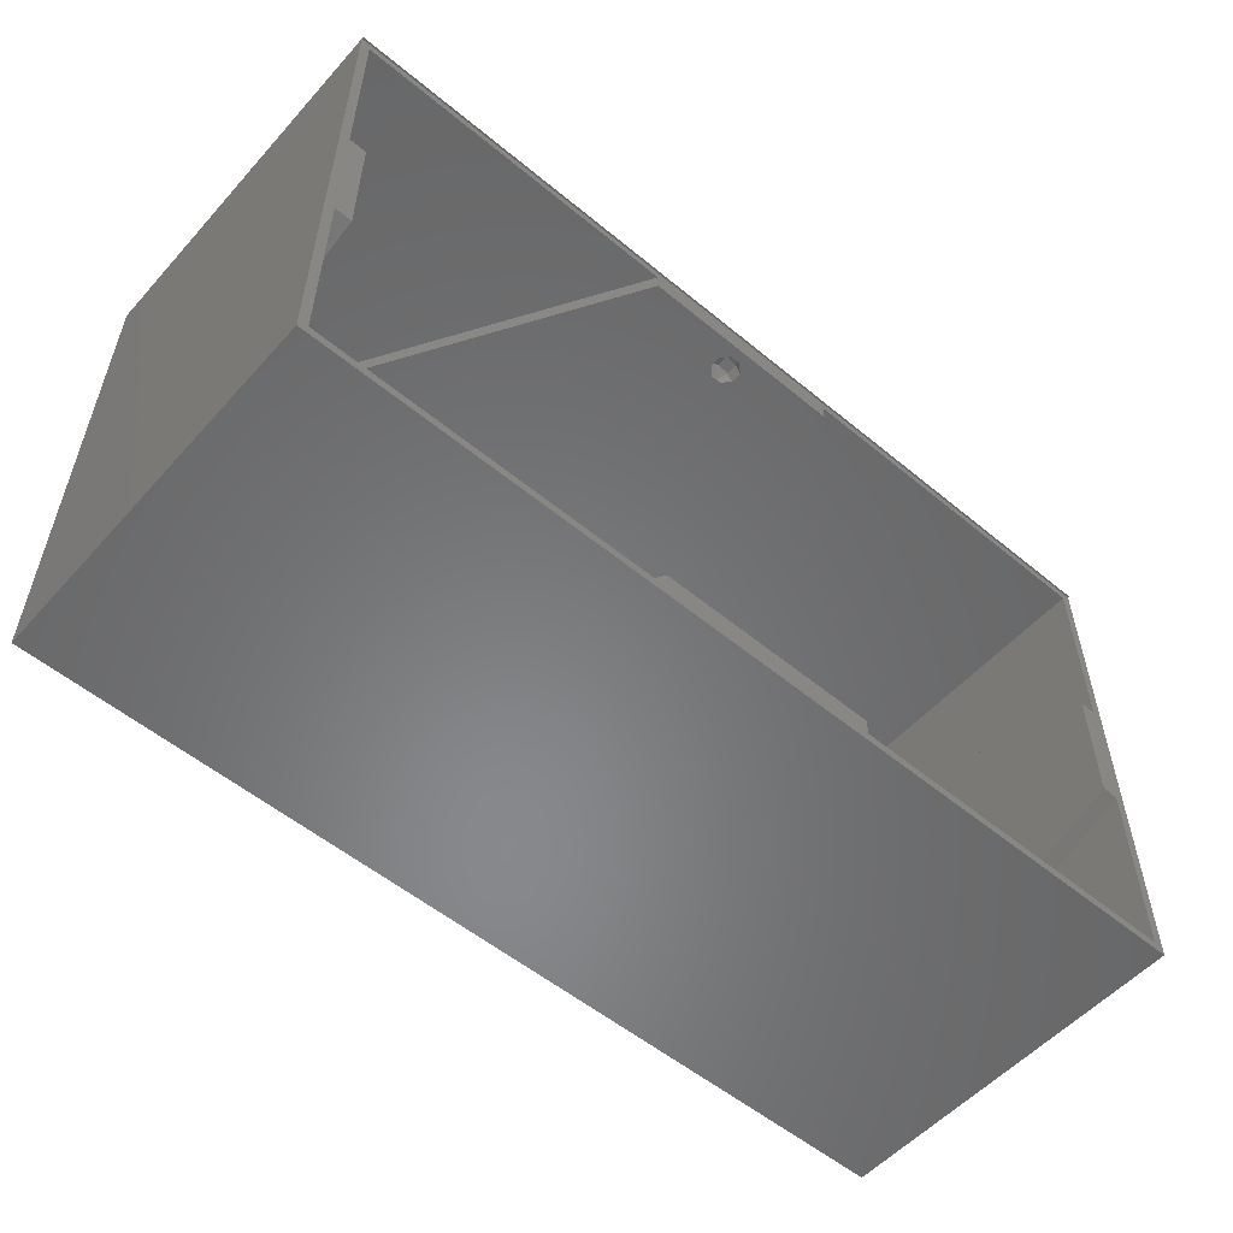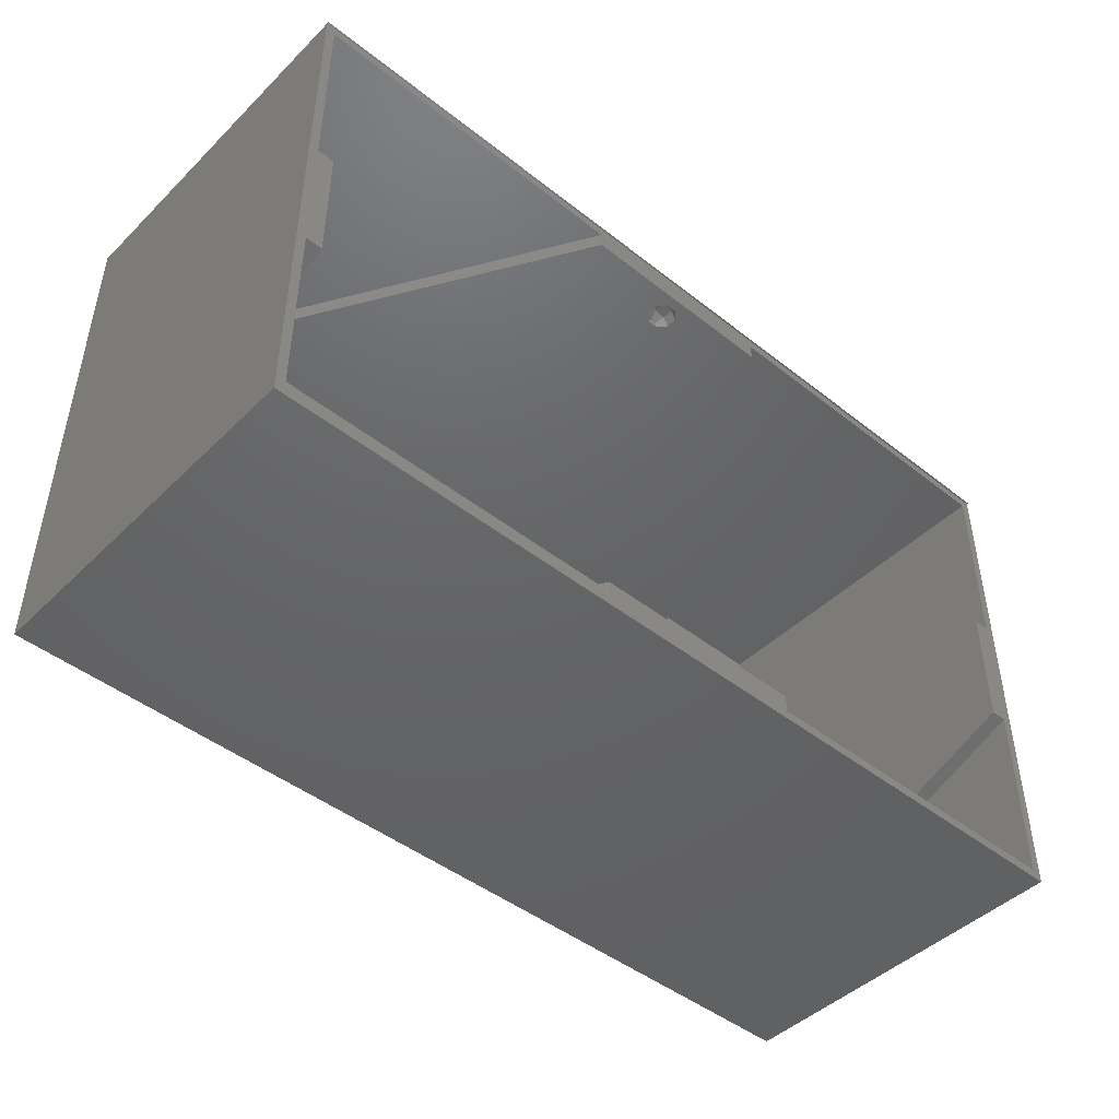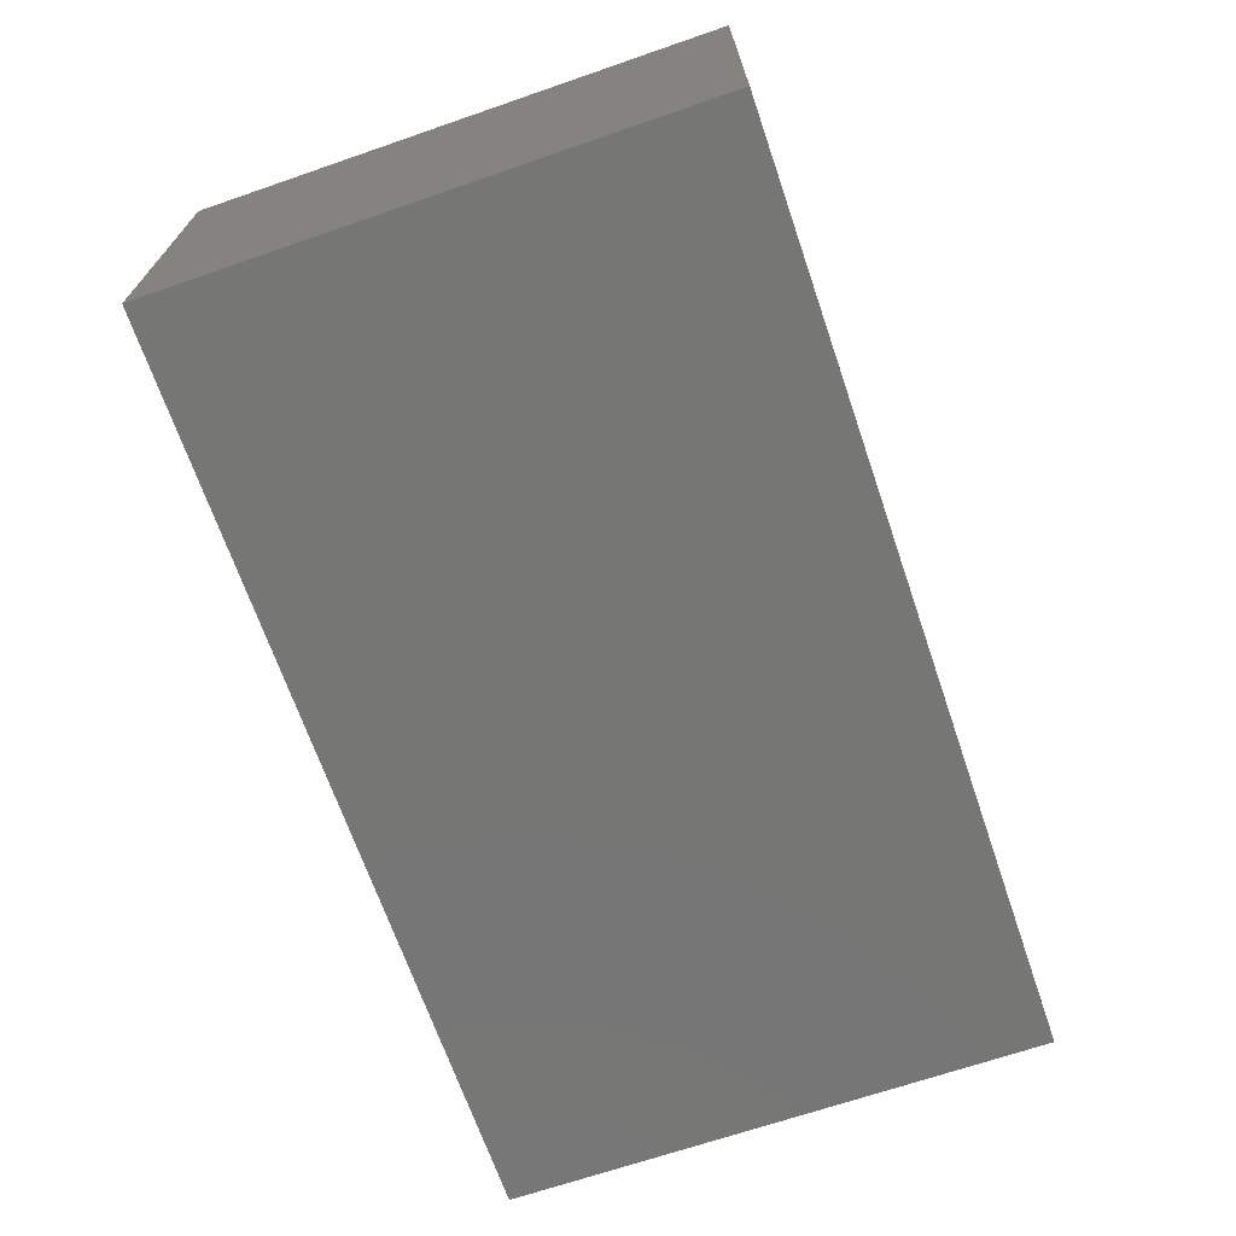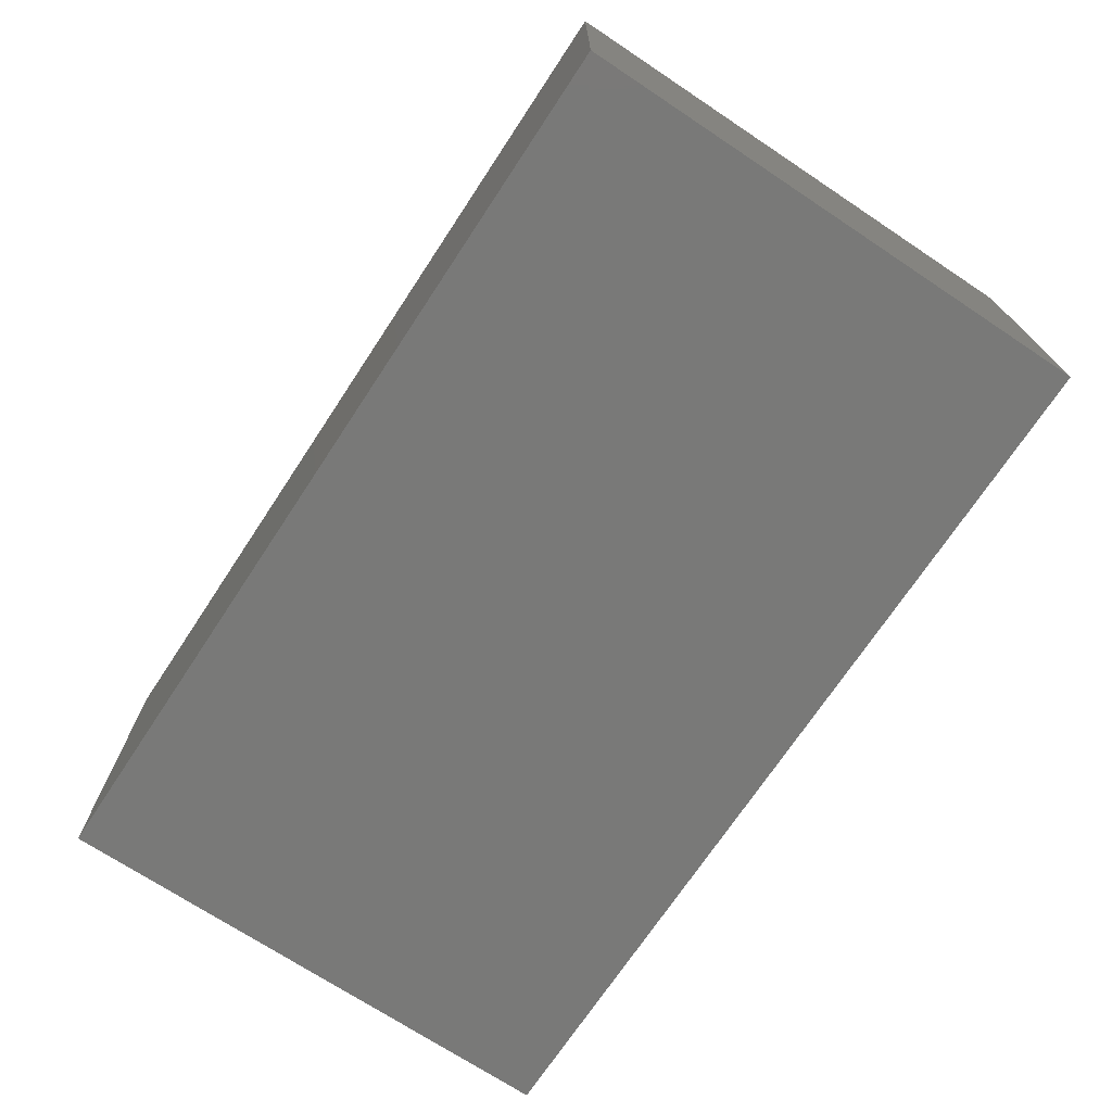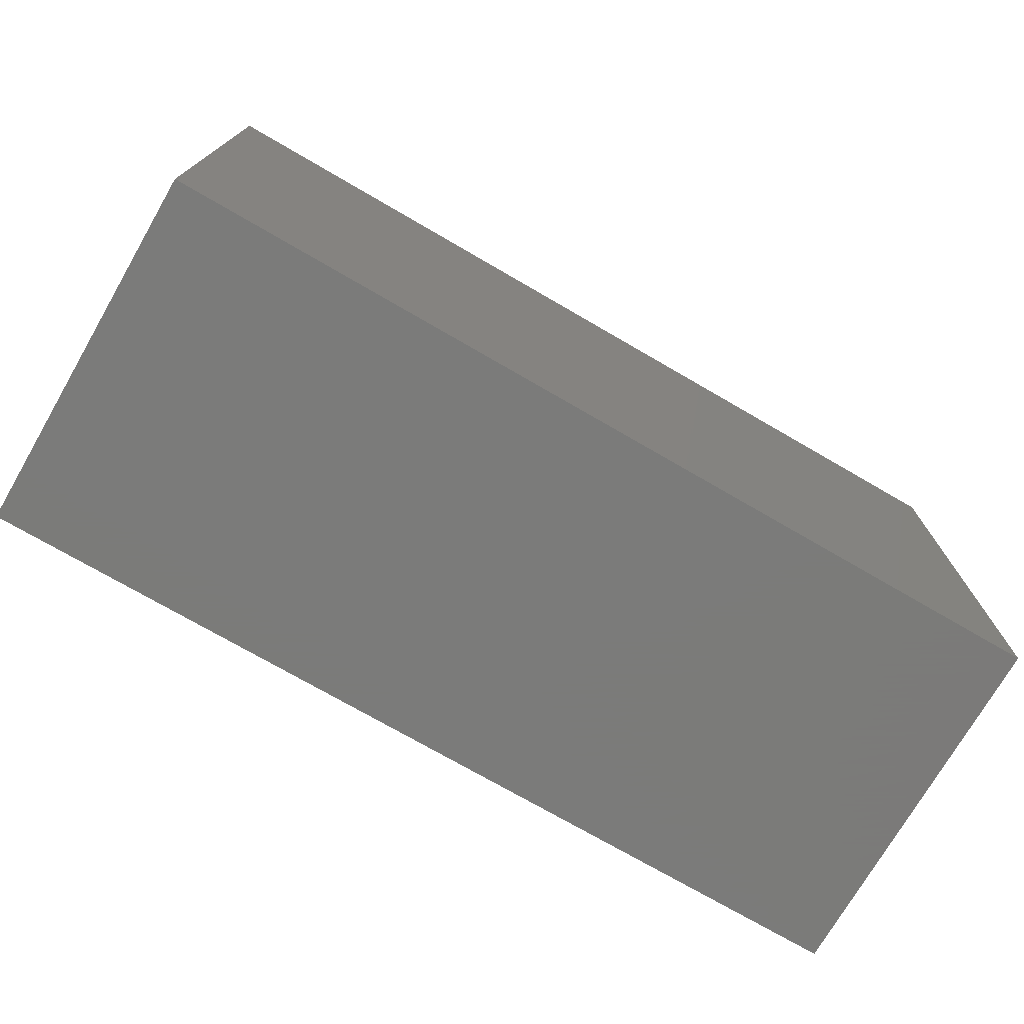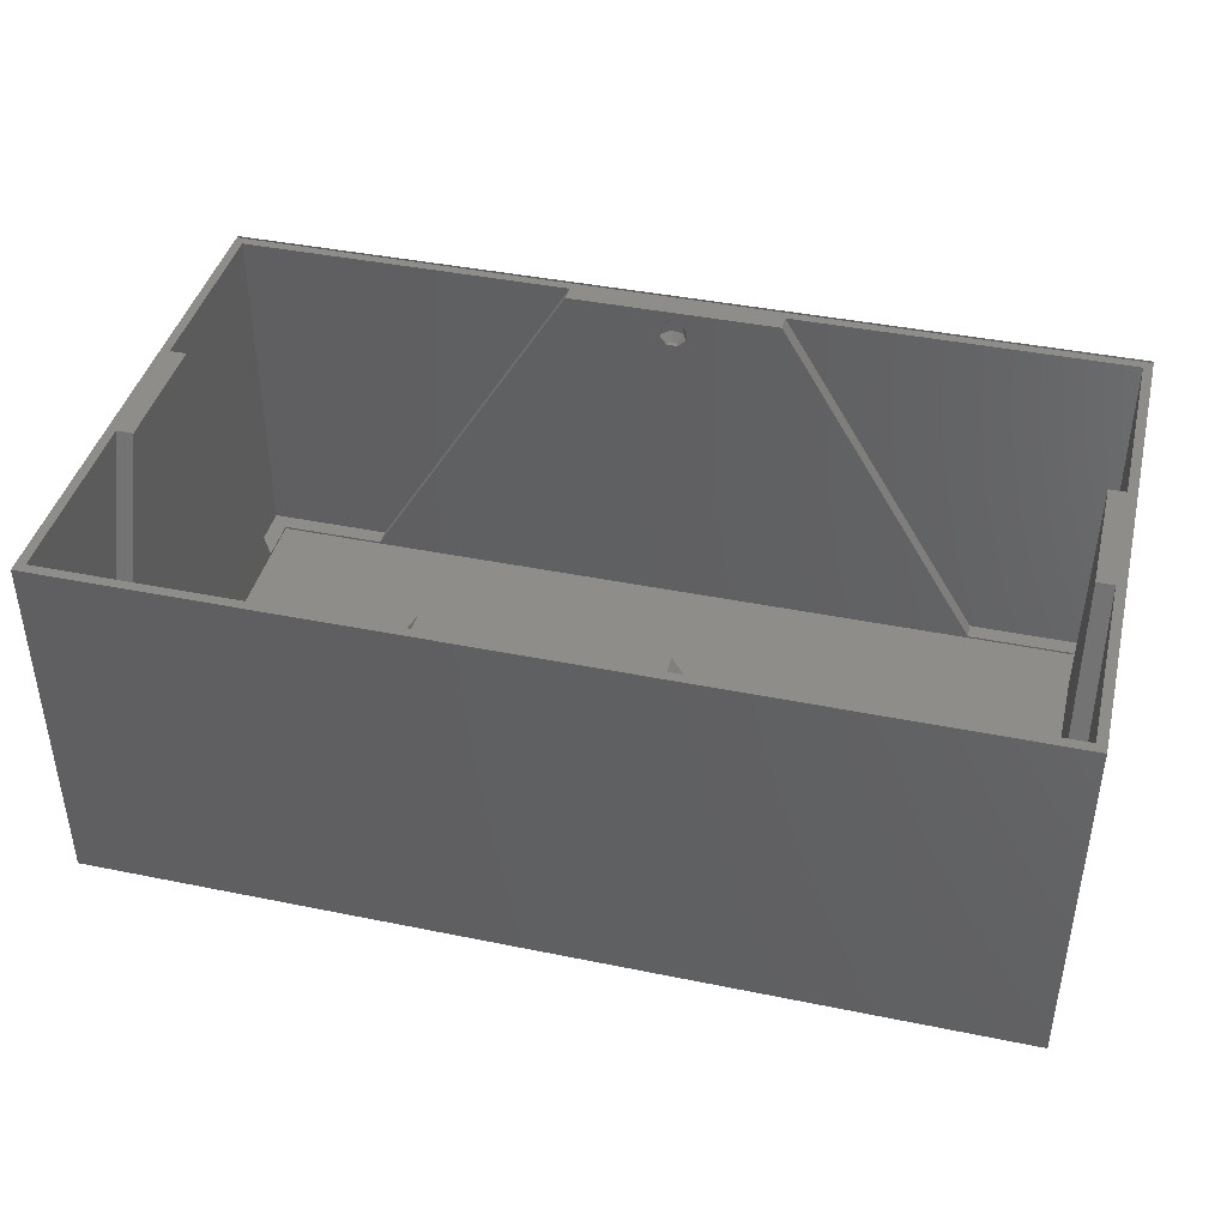
<metadata>
{"format":"stl","ext":"stl","renderer":"f3d","projection":"perspective","resolution":1024,"background":"white","views":[{"elev":-54.9,"azim":-41.1,"up":"+Y"},{"elev":-45.8,"azim":-42.1,"up":"+Y"},{"elev":-68.4,"azim":109.0,"up":"+Z"},{"elev":-71.7,"azim":56.5,"up":"+Z"},{"elev":-74.0,"azim":149.9,"up":"+Y"},{"elev":41.6,"azim":13.8,"up":"+Z"}]}
</metadata>
<code>
# stl→obj: 103 verts, 202 faces
v -61 27.5 -24.5
v -61 27.5 24.25
v -61 98.5 -24.5
v -61 98.5 24.25
v -61 98.5 24.5
v 61 27.5 -24.5
v 61 27.5 24.25
v 61 98.5 -24.5
v 61 98.5 24.5
v 61 98.5 24.25
v -14.31 97.25 24.25
v -14.31 95 24.25
v 14.31 95 24.25
v -59.75 54.44 24.25
v 14.31 31 24.25
v 0.75 31 24.25
v 14.31 28.75 24.25
v -14.31 31 24.25
v -14.31 28.75 24.25
v -2 31 24.25
v -59.75 71.56 24.25
v -59.75 97.25 24.25
v -57.5 54.44 24.25
v 14.31 97.25 24.25
v 59.75 54.44 24.25
v 59.75 28.75 24.25
v 57.5 54.44 24.25
v 57.5 71.56 24.25
v 59.75 97.25 24.25
v 59.75 71.56 24.25
v -59.75 28.75 24.25
v -57.5 71.56 24.25
v -59.75 37.31 -22.75
v -57.5 37.31 -22.75
v -59.75 28.75 -22.75
v -42.94 28.75 -22.75
v -42.94 31 -22.75
v -2 31 19
v 2 31 19
v 2 31 23
v 42.94 31 -22.75
v 57.5 31 -23
v -57.5 31 -22.75
v 57.5 31 -22.75
v -57.5 31 -23
v 1.665 31 20.23
v -0.7654 31 19.15
v -1.848 31 20.23
v 0.6896 31 19.15
v 1.665 31 21.77
v -0.7654 31 22.85
v 0.6896 31 22.85
v -1.848 31 21.77
v 42.94 28.75 -22.75
v 59.75 28.75 -22.75
v 59.75 37.31 -22.75
v 57.5 37.31 -22.75
v 57.5 88.69 -22.75
v 57.5 95 -23
v 57.5 95 -22.75
v 59.75 88.69 -22.75
v 59.75 97.25 -22.75
v 42.94 97.25 -22.75
v 42.94 95 -22.75
v -42.94 95 -22.75
v -0.6896 95 19.15
v -57.5 95 -22.75
v -57.5 95 -23
v -1.665 95 20.23
v -0.6896 95 22.85
v -1.665 95 21.77
v 0.7654 95 22.85
v 1.848 95 20.23
v 0.7654 95 19.15
v 1.848 95 21.77
v -42.94 97.25 -22.75
v -59.75 97.25 -22.75
v -59.75 88.69 -22.75
v -57.5 88.69 -22.75
v -1.152 29.56 20.23
v -0.4772 30.4 19.15
v -1.152 29.56 21.77
v 0.6896 30.67 22.85
v 0.1703 30.25 22.85
v -0.4772 30.4 22.85
v 1.665 30.2 21.77
v 1.665 30.2 20.23
v 0.6896 30.67 19.15
v 0.1703 30.25 19.15
v -1.665 95.8 21.77
v -0.6896 95.33 22.85
v -1.665 95.8 20.23
v -0.6896 95.33 19.15
v 0.4772 95.6 19.15
v -0.1703 95.75 19.15
v 1.152 96.44 20.23
v 1.152 96.44 21.77
v 0.4772 95.6 22.85
v -0.1703 95.75 22.85
v 0.4112 29.2 20.23
v 0.4112 29.2 21.77
v -0.4112 96.8 21.77
v -0.4112 96.8 20.23
f 1 2 3
f 3 2 4
f 3 4 5
f 2 1 6
f 7 2 6
f 1 3 6
f 6 3 8
f 3 5 8
f 8 5 9
f 10 9 5
f 4 10 5
f 11 10 4
f 12 13 11
f 2 14 4
f 15 16 17
f 18 19 20
f 21 22 4
f 14 21 4
f 14 23 21
f 24 10 11
f 25 26 7
f 13 24 11
f 27 25 28
f 7 10 29
f 7 29 30
f 25 30 28
f 7 30 25
f 24 29 10
f 2 7 17
f 19 17 16
f 19 31 2
f 20 19 16
f 2 17 19
f 2 31 14
f 32 21 23
f 22 11 4
f 26 17 7
f 7 6 8
f 10 7 8
f 9 10 8
f 14 33 34
f 23 14 34
f 33 14 31
f 35 33 31
f 19 36 31
f 31 36 35
f 37 36 18
f 18 36 19
f 37 18 20
f 37 20 38
f 37 38 39
f 39 15 37
f 40 16 15
f 40 15 39
f 37 15 41
f 37 42 43
f 41 44 42
f 41 42 37
f 42 45 43
f 16 40 20
f 46 40 39
f 47 39 38
f 20 48 38
f 49 39 47
f 48 47 38
f 50 40 46
f 51 20 52
f 52 40 50
f 20 40 52
f 53 20 51
f 20 53 48
f 46 39 49
f 15 17 54
f 41 15 54
f 55 54 26
f 26 54 17
f 25 56 26
f 26 56 55
f 27 57 56
f 25 27 56
f 57 27 28
f 57 28 58
f 57 59 44
f 58 60 59
f 58 59 57
f 59 42 44
f 28 30 58
f 58 30 61
f 62 61 29
f 29 61 30
f 63 62 29
f 24 63 29
f 24 13 64
f 63 24 64
f 59 60 64
f 65 59 64
f 66 12 64
f 12 65 64
f 65 67 59
f 67 68 59
f 66 69 12
f 70 12 71
f 13 12 70
f 13 70 72
f 73 74 64
f 13 75 64
f 75 73 64
f 74 66 64
f 71 12 69
f 72 75 13
f 76 65 11
f 11 65 12
f 76 11 22
f 77 76 22
f 78 77 22
f 21 78 22
f 21 32 78
f 78 32 79
f 68 67 79
f 34 68 79
f 32 23 79
f 23 34 79
f 34 43 68
f 43 45 68
f 36 37 43
f 35 36 43
f 34 33 43
f 33 35 43
f 42 59 68
f 45 42 68
f 55 56 57
f 41 55 44
f 44 55 57
f 54 55 41
f 80 81 48
f 53 82 80
f 48 53 80
f 81 47 48
f 51 82 53
f 83 84 52
f 52 84 85
f 52 85 51
f 51 85 82
f 86 83 50
f 50 83 52
f 86 50 87
f 87 50 46
f 87 46 88
f 88 46 49
f 81 89 88
f 47 81 49
f 49 81 88
f 60 58 61
f 63 60 62
f 62 60 61
f 64 60 63
f 76 67 65
f 77 67 76
f 79 67 77
f 78 79 77
f 90 91 70
f 71 90 70
f 92 90 71
f 69 92 71
f 66 93 92
f 69 66 92
f 74 94 95
f 66 74 93
f 93 74 95
f 74 73 94
f 94 73 96
f 75 97 73
f 73 97 96
f 97 75 72
f 97 72 98
f 99 98 91
f 91 98 72
f 91 72 70
f 89 81 80
f 100 89 80
f 101 100 82
f 82 100 80
f 85 101 82
f 84 101 85
f 86 101 84
f 83 86 84
f 86 87 101
f 101 87 100
f 87 88 100
f 100 88 89
f 102 99 90
f 103 102 90
f 92 103 90
f 99 91 90
f 93 103 92
f 95 103 93
f 94 96 95
f 95 96 103
f 96 97 102
f 103 96 102
f 97 98 102
f 98 99 102

</code>
